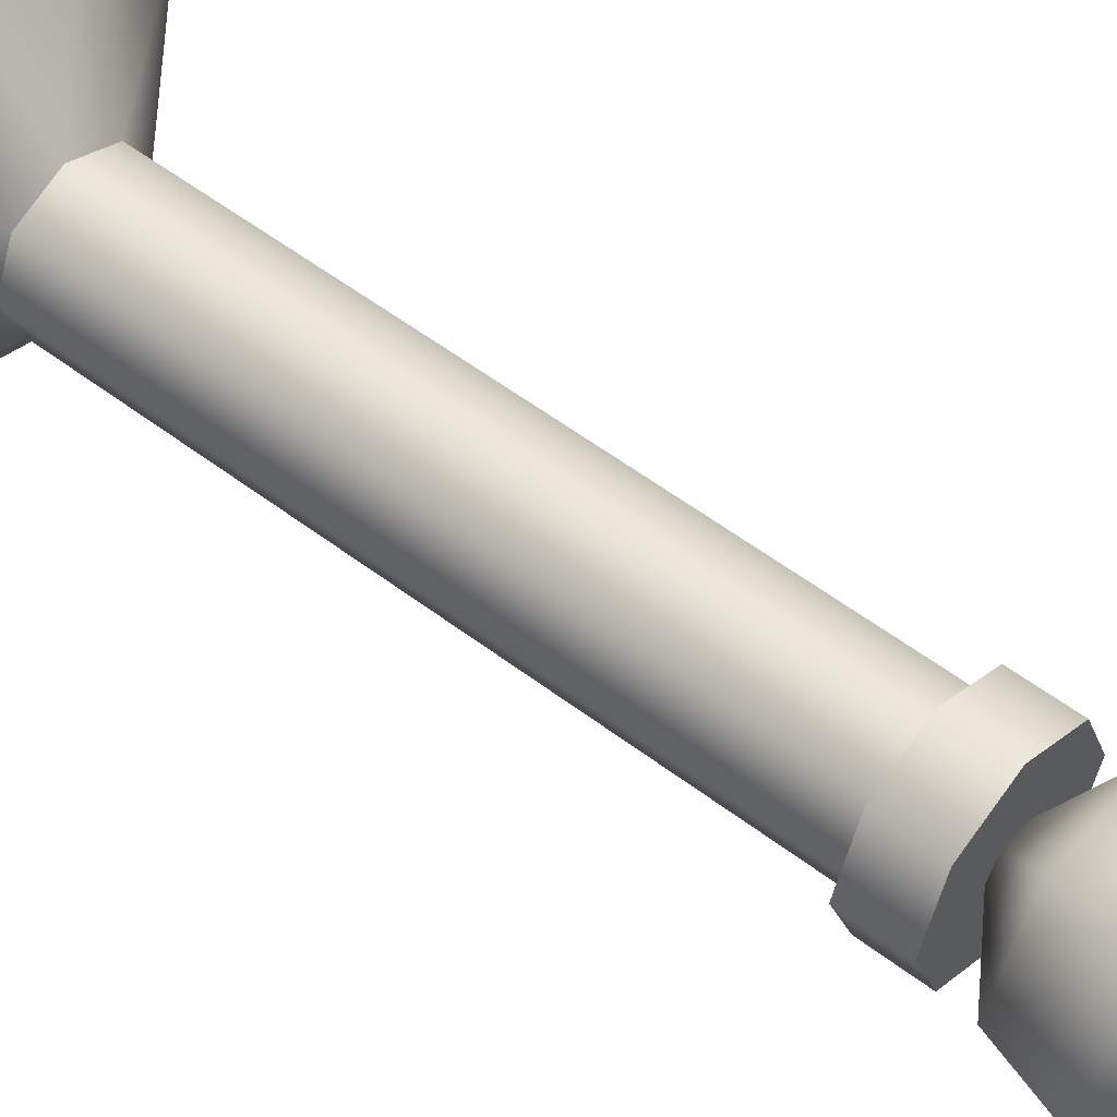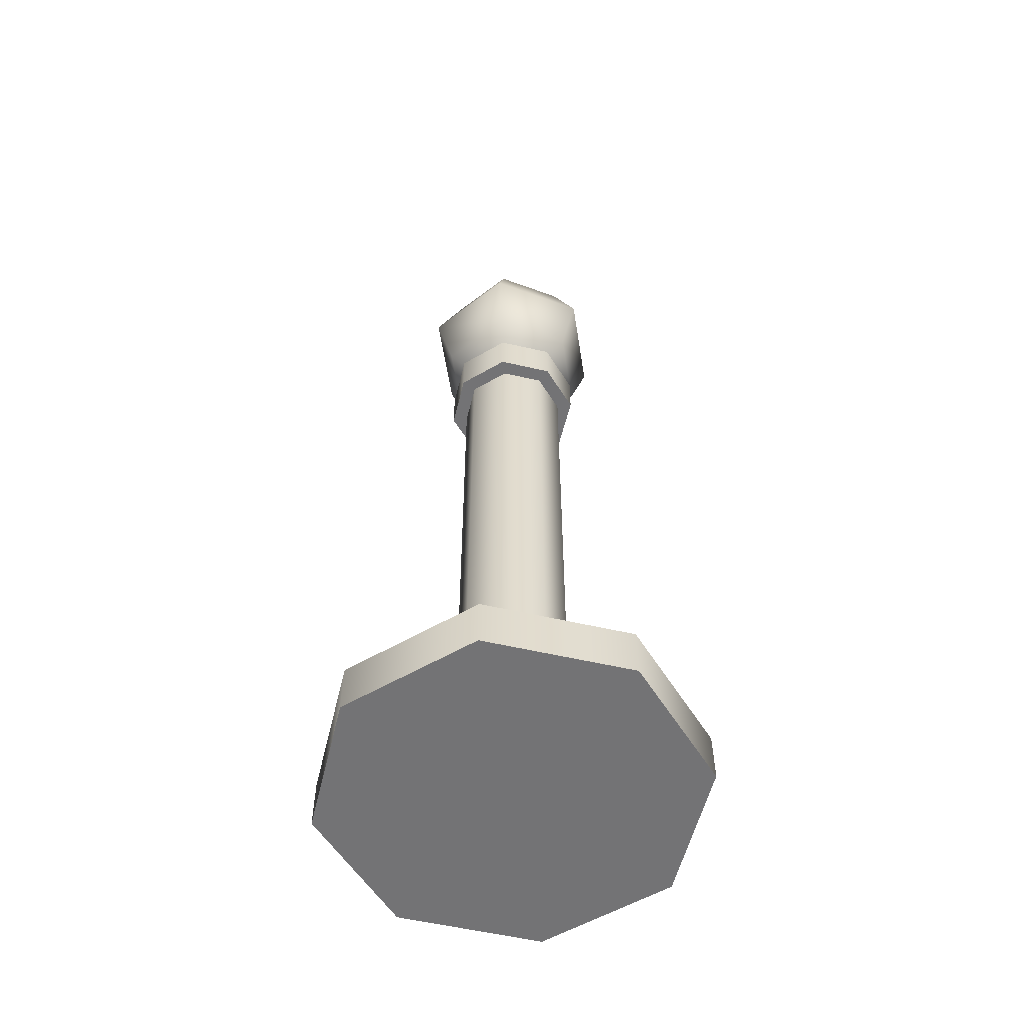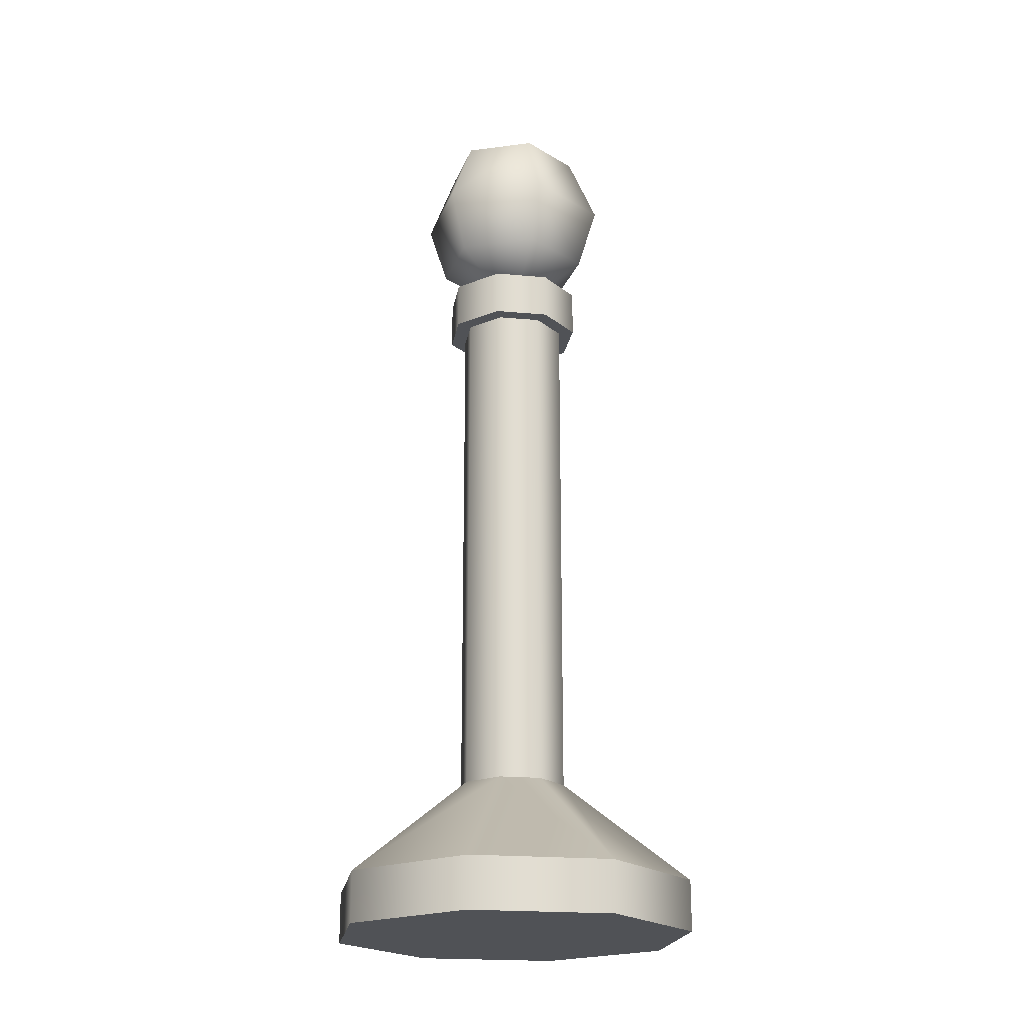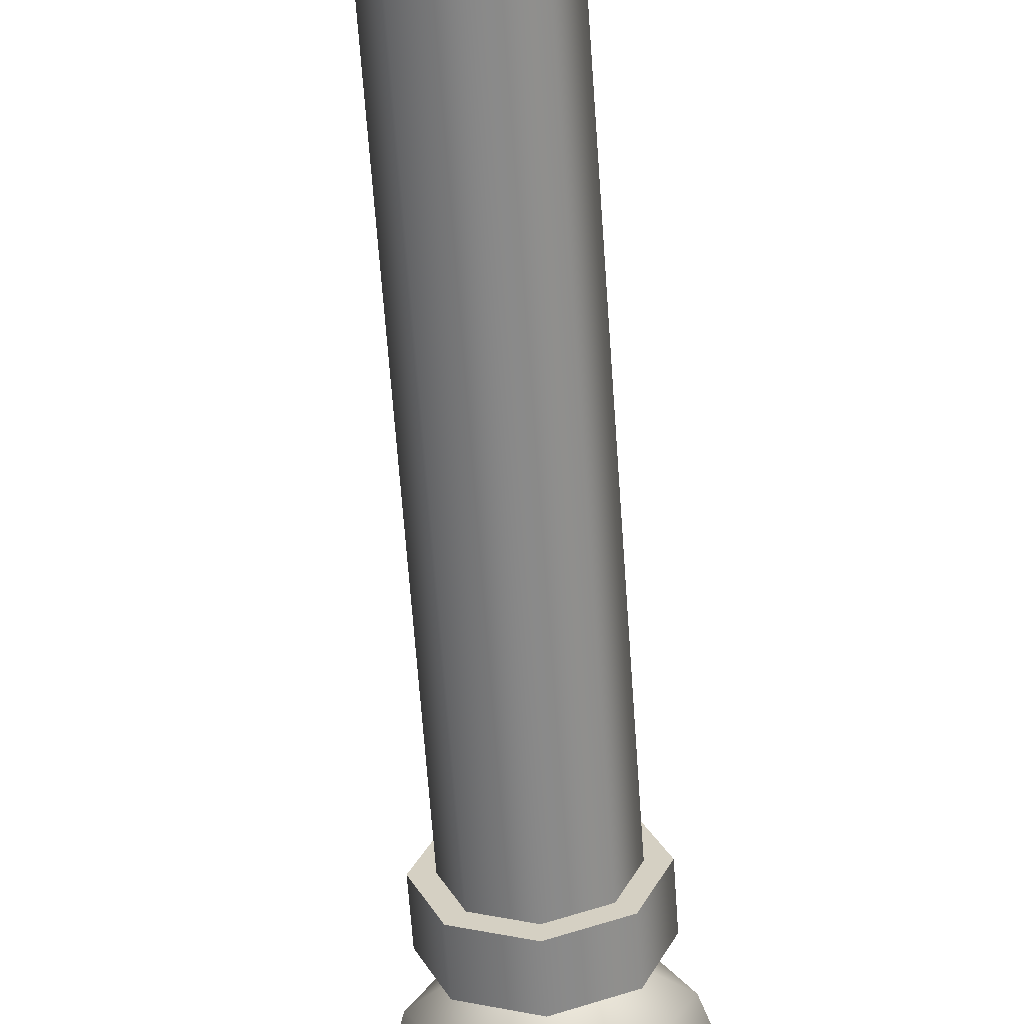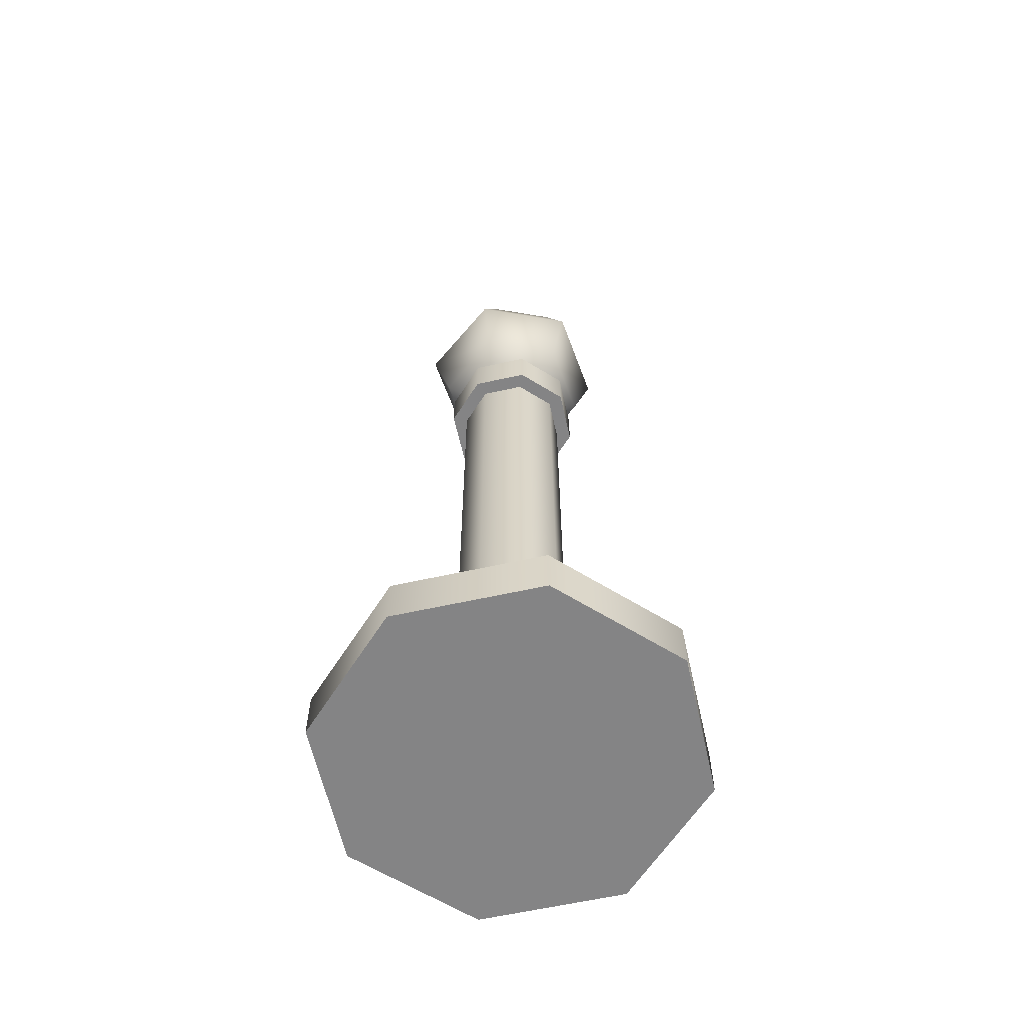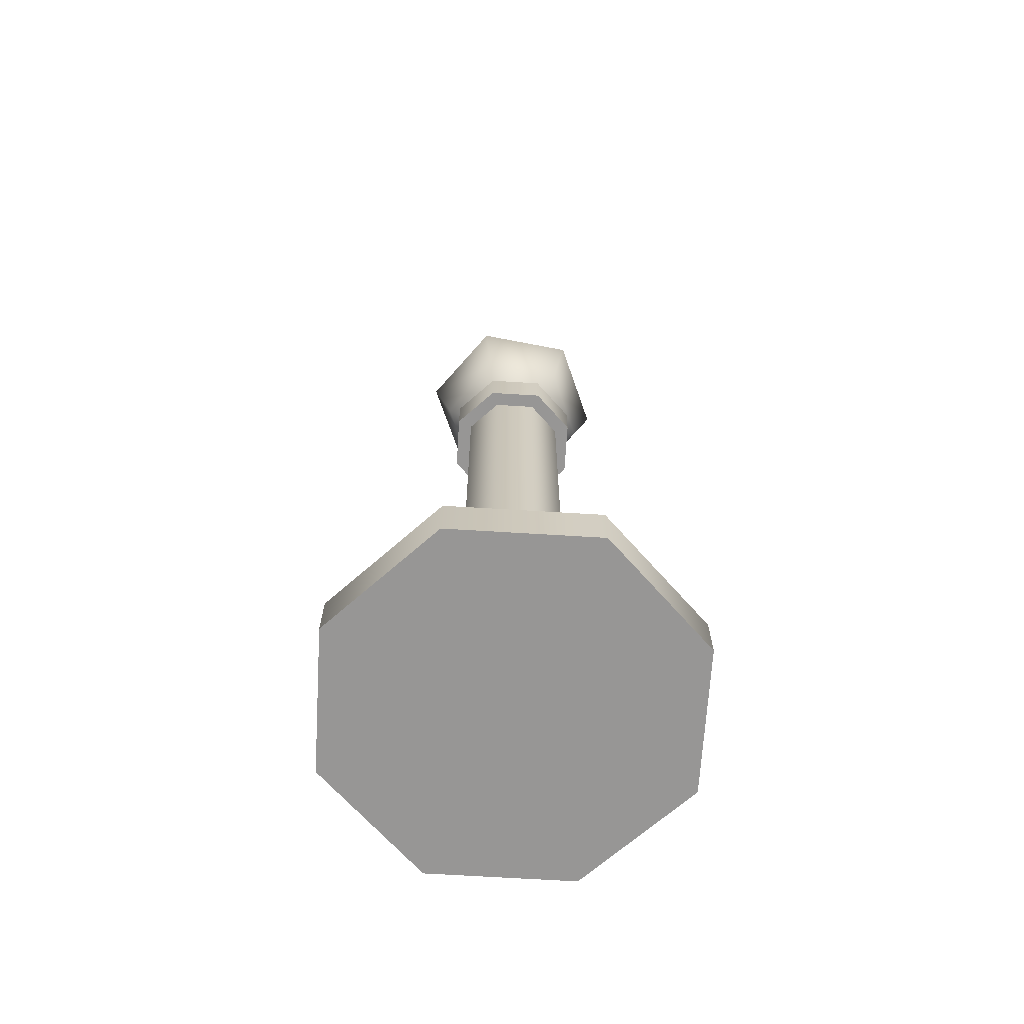
<metadata>
{"format":"obj","ext":"obj","renderer":"f3d","projection":"perspective","resolution":1024,"background":"white","views":[{"elev":52.4,"azim":129.7,"up":"+Z"},{"elev":-56.0,"azim":-81.1,"up":"+Y"},{"elev":-21.0,"azim":-166.8,"up":"+Y"},{"elev":-62.4,"azim":4.0,"up":"+Z"},{"elev":-61.5,"azim":-9.8,"up":"+Y"},{"elev":-67.8,"azim":109.0,"up":"+Y"}]}
</metadata>
<code>
o model_2443
v 0.04125 0.1632 0.04125
v 0.04125 0.7166 0.04125
v 0 0.7166 0.05834
v 0 0.1632 0.05834
v -0.04125 0.7166 0.04125
v -0.04125 0.1632 0.04125
v -0.05834 0.7166 0
v -0.05834 0.1632 0
v -0.04125 0.7166 -0.04125
v -0.04125 0.1632 -0.04125
v 0 0.7166 -0.05834
v 0 0.1632 -0.05834
v 0.04125 0.7166 -0.04125
v 0.04125 0.1632 -0.04125
v 0.05834 0.7166 0
v 0.05834 0.1632 0
v 0.04125 0.7166 0.04125
v 0.04125 0.1632 0.04125
v 0.1379 0 0.1379
v 0.1379 0.05404 0.1379
v 0 0.05404 0.195
v 0 0 0.195
v -0.1379 0.05404 0.1379
v -0.1379 0 0.1379
v -0.195 0.05404 0
v -0.195 0 0
v -0.1379 0.05404 -0.1379
v -0.1379 0 -0.1379
v 0 0.05404 -0.195
v 0 0 -0.195
v 0.1379 0.05404 -0.1379
v 0.1379 0 -0.1379
v 0.195 0.05404 0
v 0.195 0 0
v 0.1379 0.05404 0.1379
v 0.1379 0 0.1379
v 0 0 0.195
v 0.195 0 0
v 0.1379 0 0.1379
v -0.1379 0 0.1379
v -0.195 0 0
v -0.1379 0 -0.1379
v 0 0 -0.195
v 0.1379 0 -0.1379
v 0.04125 0.1632 -0.04125
v 0.05834 0.1632 0
v 0.195 0.05404 0
v 0.1379 0.05404 -0.1379
v 0.04125 0.1632 0.04125
v 0.1379 0.05404 0.1379
v 0 0.1632 0.05834
v 0 0.05404 0.195
v -0.04125 0.1632 0.04125
v -0.1379 0.05404 0.1379
v -0.05834 0.1632 0
v -0.195 0.05404 0
v -0.04125 0.1632 -0.04125
v -0.1379 0.05404 -0.1379
v 0 0.1632 -0.05834
v 0 0.05404 -0.195
v -0.05316 0.7159 -0.05316
v -0.05316 0.7656 -0.05316
v 0 0.7656 -0.07518
v 0 0.7159 -0.07518
v 0.05316 0.7656 -0.05316
v 0.05316 0.7159 -0.05316
v 0.07518 0.7656 0
v 0.07518 0.7159 0
v 0.05316 0.7656 0.05316
v 0.05316 0.7159 0.05316
v 0 0.7656 0.07518
v 0 0.7159 0.07518
v -0.05316 0.7656 0.05316
v -0.05316 0.7159 0.05316
v -0.07518 0.7656 0
v -0.07518 0.7159 0
v -0.05316 0.7656 -0.05316
v -0.05316 0.7159 -0.05316
v 0 0.7159 -0.07518
v 0 0.7159 0.07518
v -0.05316 0.7159 -0.05316
v 0.05316 0.7159 -0.05316
v 0.07518 0.7159 0
v 0.05316 0.7159 0.05316
v -0.07518 0.7159 0
v -0.05316 0.7159 0.05316
v -0.05316 0.7656 -0.05316
v 0.05316 0.7656 0.05316
v 0 0.7656 -0.07518
v 0.05316 0.7656 -0.05316
v 0.07518 0.7656 0
v 0 0.7656 0.07518
v -0.05316 0.7656 0.05316
v -0.07518 0.7656 0
v -0.05237 0.8736 0.09071
v -0.04202 0.8079 0.07278
v 0.04202 0.8079 0.07278
v 0.05237 0.8736 0.09071
v -0.1047 0.8736 0
v -0.08404 0.8079 0
v -0.05237 0.8736 -0.09071
v -0.04202 0.8079 -0.07278
v 0.05237 0.8736 -0.09071
v 0.04202 0.8079 -0.07278
v 0.1047 0.8736 0
v 0.08404 0.8079 0
v 0.05237 0.8736 0.09071
v 0.04202 0.8079 0.07278
v 0.03679 0.9469 0.06372
v -0.03679 0.9469 0.06372
v -0.07358 0.9469 0
v -0.03679 0.9469 -0.06372
v 0.03679 0.9469 -0.06372
v 0.07358 0.9469 0
v 0.03679 0.9469 0.06372
v 0 0.7515 0
v 0 0.7515 0
v 0 0.7515 0
v 0 0.7515 0
v 0 0.7515 0
v 0 0.7515 0
v 0 0.9811 0
v 0 0.9811 0
v 0 0.9811 0
v 0 0.9811 0
v 0 0.9811 0
v 0 0.9811 0
g surface_000
f 16 17 18
f 16 15 17
f 14 15 16
f 14 13 15
f 12 13 14
f 12 11 13
f 10 11 12
f 10 9 11
f 8 9 10
f 8 7 9
f 6 7 8
f 6 5 7
f 4 5 6
f 4 3 5
f 1 3 4
f 1 2 3
f 44 38 43
f 43 38 42
f 42 38 41
f 41 38 40
f 40 38 37
f 37 38 39
f 34 35 36
f 34 33 35
f 32 33 34
f 32 31 33
f 30 31 32
f 30 29 31
f 28 29 30
f 28 27 29
f 26 27 28
f 26 25 27
f 24 25 26
f 24 23 25
f 22 23 24
f 22 21 23
f 19 21 22
f 19 20 21
f 59 48 60
f 59 45 48
f 45 47 48
f 45 46 47
f 46 50 47
f 46 49 50
f 49 52 50
f 58 59 60
f 58 57 59
f 55 57 58
f 55 58 56
f 53 55 56
f 53 56 54
f 51 53 54
f 51 54 52
f 49 51 52
f 92 88 93
f 93 88 94
f 94 88 87
f 87 88 89
f 89 88 90
f 90 88 91
f 85 80 86
f 81 80 85
f 79 80 81
f 82 80 79
f 83 80 82
f 84 80 83
f 76 77 78
f 76 75 77
f 74 75 76
f 74 73 75
f 72 73 74
f 72 71 73
f 70 71 72
f 70 69 71
f 68 69 70
f 68 67 69
f 66 67 68
f 66 65 67
f 64 65 66
f 64 63 65
f 61 63 64
f 61 62 63
f 114 127 115
f 114 115 107
f 114 107 105
f 113 114 105
f 113 126 114
f 107 106 105
f 105 106 104
f 105 104 103
f 113 105 103
f 112 113 103
f 112 125 113
f 107 108 106
f 108 121 106
f 106 120 104
f 111 124 112
f 111 112 101
f 111 101 99
f 110 111 99
f 110 123 111
f 112 103 101
f 103 102 101
f 101 102 100
f 101 100 99
f 99 100 96
f 99 96 95
f 110 99 95
f 109 110 95
f 109 122 110
f 103 104 102
f 104 119 102
f 100 117 96
f 102 118 100
f 109 95 98
f 95 97 98
f 95 96 97
f 96 116 97

</code>
